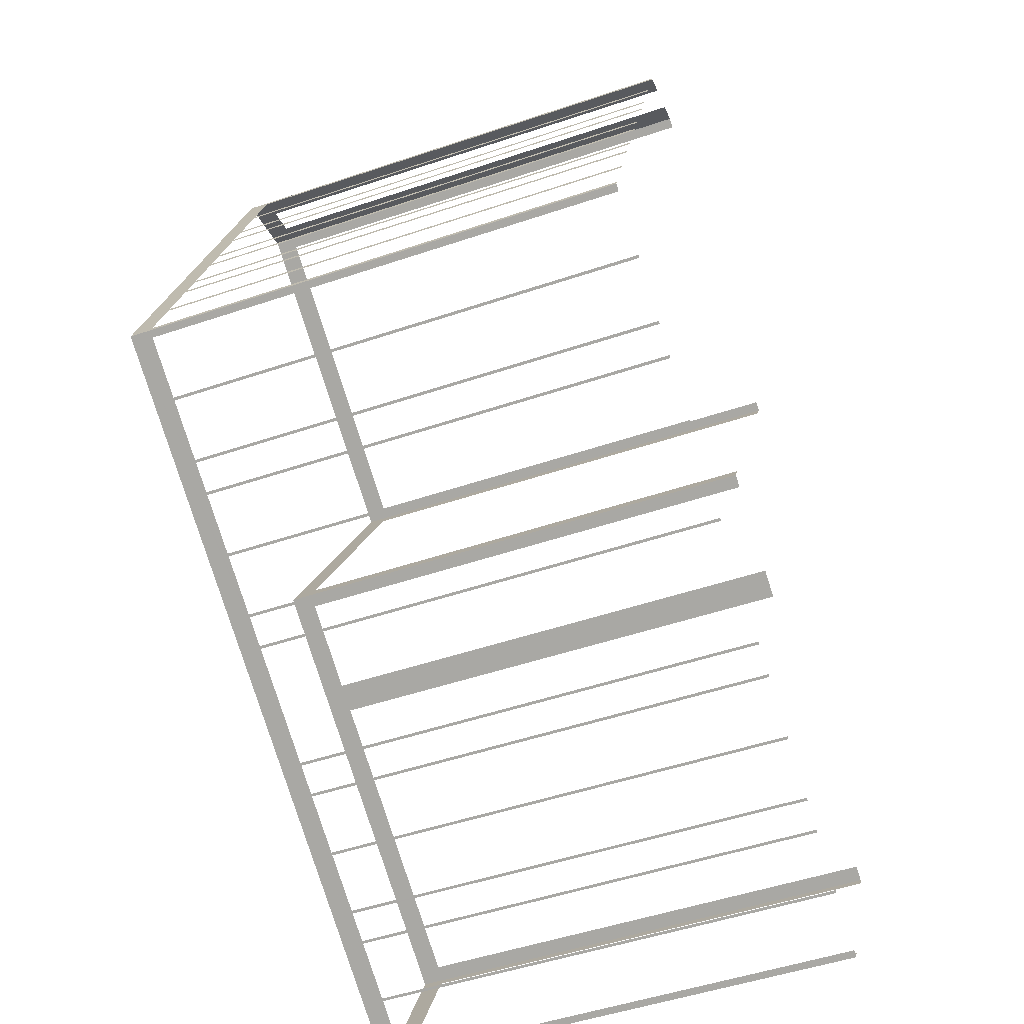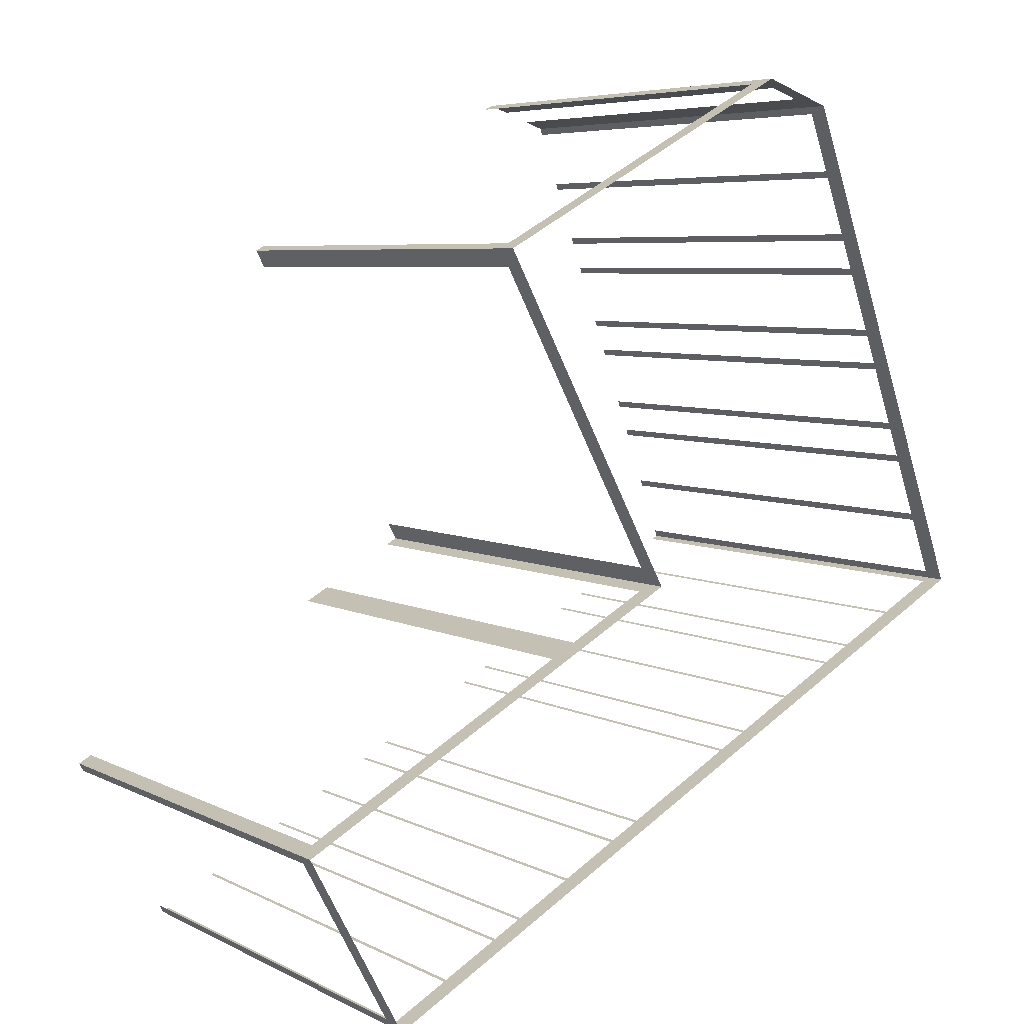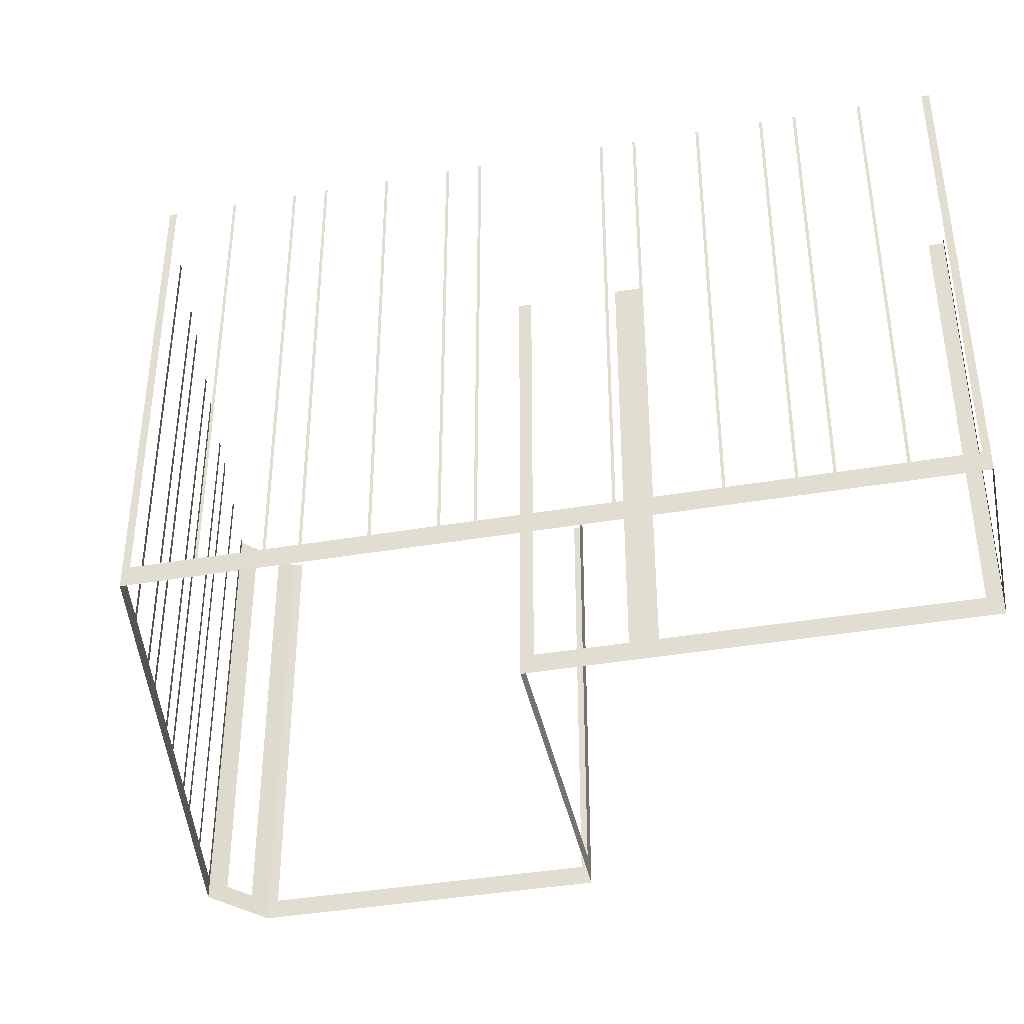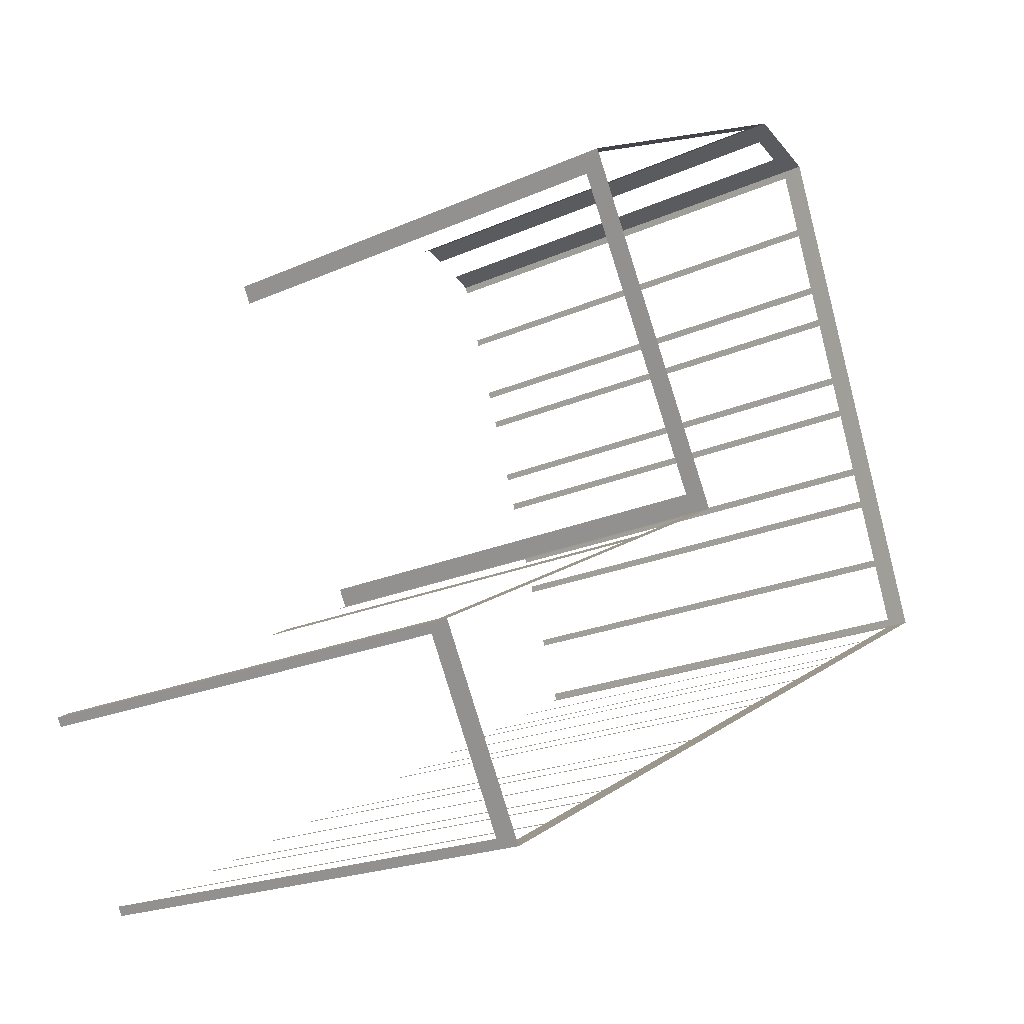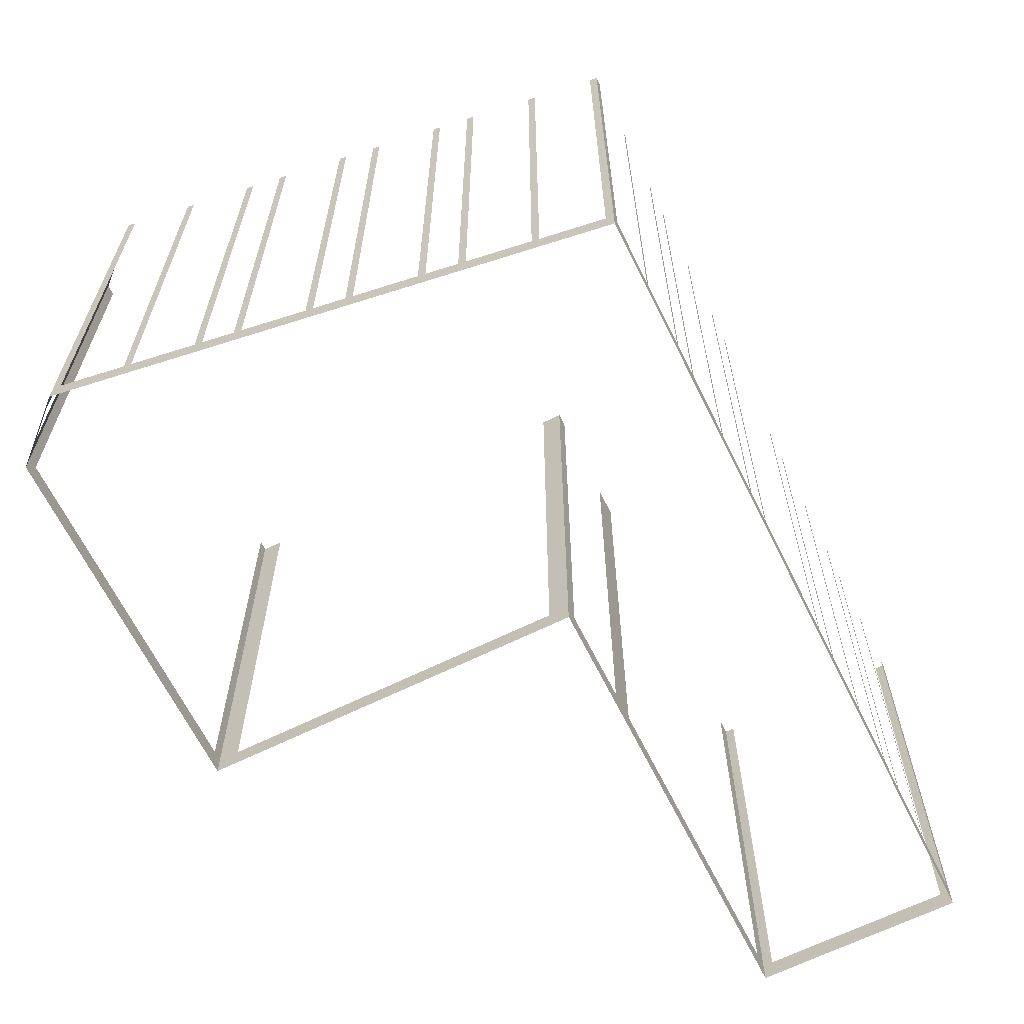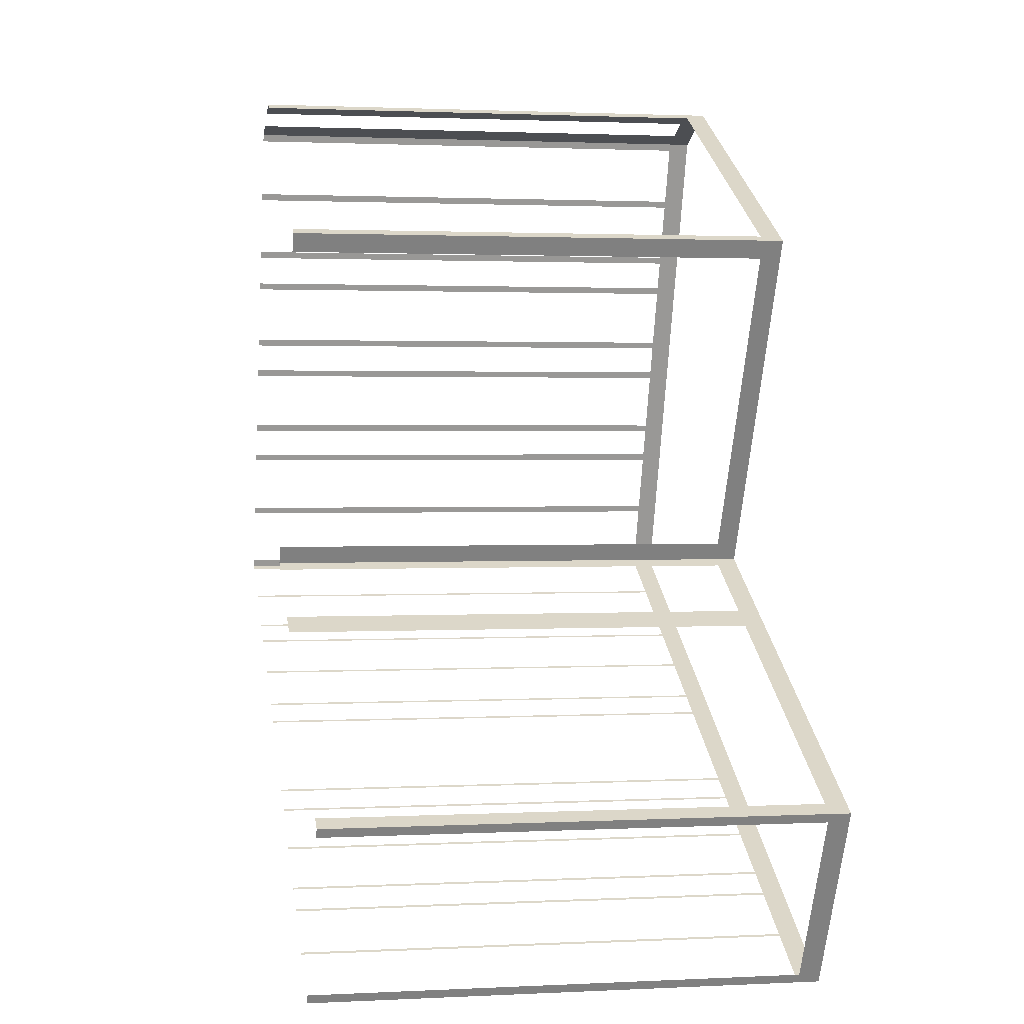
<metadata>
{"format":"obj","ext":"obj","renderer":"f3d","projection":"perspective","resolution":1024,"background":"white","views":[{"elev":-50.4,"azim":-69.7,"up":"+Y"},{"elev":6.1,"azim":145.2,"up":"+Y"},{"elev":-40.7,"azim":-16.6,"up":"+Z"},{"elev":-20.6,"azim":129.0,"up":"+Y"},{"elev":-65.3,"azim":-92.0,"up":"+Z"},{"elev":1.7,"azim":79.7,"up":"+Y"}]}
</metadata>
<code>
o geometryt000010000010000110010110000110000100110010110010st81
v 162.4 -267.8 291.9
v 162.7 -267.9 314
v 162.4 -267.8 314
v 159.8 -266.4 291.9
v 162.7 -267.9 290.9
v 159.8 -266.4 314
v 159.7 -266.3 314
v 159.7 -266.3 291.9
v 157.2 -265 291.9
v 157.2 -265 314
v 157.1 -264.9 314
v 157.1 -264.9 291.9
v 155.8 -264.2 291.9
v 155.8 -264.2 314
v 155.7 -264.2 314
v 155.7 -264.2 291.9
v 153.2 -262.8 291.9
v 153.2 -262.8 314
v 153.1 -262.8 314
v 153.1 -262.8 291.9
v 150.6 -261.4 291.9
v 150.6 -261.4 314
v 150.5 -261.4 314
v 150.5 -261.4 291.9
v 149.2 -260.7 291.9
v 149.2 -260.7 314
v 149.1 -260.6 314
v 149.1 -260.6 291.9
v 144.1 -257.9 291.9
v 144.1 -257.9 314
v 143.9 -257.8 314
v 143.9 -257.8 291.9
v 130.5 -250.6 290.9
v 142.7 -257.2 291.9
v 142.7 -257.2 314
v 142.6 -257.1 314
v 142.6 -257.1 291.9
v 140.1 -255.7 291.9
v 140.1 -255.7 314
v 139.9 -255.7 314
v 139.9 -255.7 291.9
v 137.4 -254.3 291.9
v 137.4 -254.3 314
v 137.3 -254.3 314
v 137.3 -254.3 291.9
v 136.1 -253.6 291.9
v 136.1 -253.6 314
v 135.9 -253.5 314
v 135.9 -253.5 291.9
v 133.4 -252.2 291.9
v 133.4 -252.2 314
v 133.3 -252.1 314
v 133.3 -252.1 291.9
v 130.8 -250.8 291.9
v 130.8 -250.8 314
v 130.5 -250.6 314
v 130.6 -250.3 291.9
v 130.5 -250.6 314
v 130.6 -250.3 314
v 131.6 -247.6 291.9
v 130.5 -250.6 290.9
v 131.6 -247.6 314
v 131.7 -247.3 314
v 131.7 -247.3 291.9
v 132.7 -244.6 291.9
v 132.7 -244.6 314
v 132.8 -244.3 314
v 132.8 -244.3 291.9
v 133.2 -242.9 291.9
v 133.2 -242.9 314
v 133.4 -242.6 314
v 133.4 -242.6 291.9
v 134.3 -239.9 291.9
v 134.3 -239.9 314
v 134.4 -239.6 314
v 134.4 -239.6 291.9
v 134.9 -238.3 291.9
v 138.9 -227.3 290.9
v 134.9 -238.3 314
v 135 -238 314
v 135 -238 291.9
v 136 -235.3 291.9
v 136 -235.3 314
v 136.1 -235 314
v 136.1 -235 291.9
v 136.6 -233.6 291.9
v 136.6 -233.6 314
v 136.7 -233.3 314
v 136.7 -233.3 291.9
v 137.7 -230.7 291.9
v 137.7 -230.7 314
v 137.8 -230.3 314
v 137.8 -230.3 291.9
v 138.8 -227.7 291.9
v 138.8 -227.7 314
v 138.9 -227.3 314
v 139.8 -227 291.9
v 138.9 -227.3 314
v 139.8 -227 314
v 142.1 -226.2 290.9
v 141.2 -226.5 291.9
v 138.9 -227.3 290.9
v 141.2 -226.5 314
v 142.1 -226.2 314
v 142.6 -226.4 291.9
v 142.1 -226.2 314
v 142.6 -226.4 314
v 156.4 -233.9 291.9
v 142.1 -226.2 290.9
v 156.4 -233.9 314
v 156.8 -234.1 314
v 156.8 -234.1 290.9
v 149 -249.8 291.9
v 148.5 -249.5 314
v 149 -249.8 314
v 152.8 -251.9 291.9
v 148.5 -249.5 290.9
v 152.8 -251.9 314
v 153.3 -252.1 314
v 153.3 -252.1 290.9
v 156.4 -234.9 291.9
v 156.8 -234.1 314
v 156.4 -234.9 314
v 148.9 -248.7 291.9
v 156.8 -234.1 290.9
v 148.9 -248.7 314
v 148.5 -249.5 314
v 148.5 -249.5 290.9
v 154 -252.5 291.9
v 153.3 -252.1 314
v 154 -252.5 314
v 166.5 -259.3 291.9
v 153.3 -252.1 290.9
v 166.5 -259.3 314
v 167.1 -259.6 314
v 167.1 -259.6 290.9
v 166.9 -260 291.9
v 167.1 -259.6 314
v 166.9 -260 314
v 162.7 -267.9 290.9
v 162.9 -267.5 291.9
v 167.1 -259.6 290.9
v 162.9 -267.5 314
v 162.7 -267.9 314
f 1 2 3
f 4 5 1
f 2 1 5
f 6 7 4
f 7 8 4
f 8 5 4
f 8 9 5
f 10 11 9
f 11 12 9
f 12 13 5
f 16 17 5
f 18 19 17
f 19 20 17
f 20 21 5
f 22 23 21
f 23 24 21
f 24 25 5
f 26 27 25
f 27 28 25
f 28 29 5
f 30 31 29
f 31 32 29
f 29 33 5
f 35 36 34
f 36 37 34
f 37 33 34
f 38 33 37
f 39 40 38
f 40 41 38
f 42 33 41
f 43 44 42
f 44 45 42
f 46 33 45
f 47 48 46
f 48 49 46
f 49 33 46
f 50 33 49
f 51 52 50
f 52 53 50
f 54 33 53
f 55 56 54
f 56 33 54
f 57 58 59
f 60 61 57
f 58 57 61
f 62 63 60
f 63 64 60
f 64 65 61
f 66 67 65
f 67 68 65
f 68 69 61
f 70 71 69
f 71 72 69
f 72 73 61
f 77 78 76
f 76 78 61
f 79 80 77
f 80 81 77
f 82 78 81
f 83 84 82
f 84 85 82
f 86 78 85
f 87 88 86
f 88 89 86
f 90 78 89
f 91 92 90
f 92 93 90
f 93 78 90
f 94 78 93
f 95 96 94
f 96 78 94
f 100 97 101
f 100 102 97
f 103 104 101
f 104 100 101
f 105 106 107
f 108 109 105
f 106 105 109
f 110 111 108
f 111 112 108
f 112 109 108
f 113 114 115
f 116 117 113
f 114 113 117
f 118 119 116
f 119 120 116
f 120 117 116
f 121 122 123
f 124 125 121
f 122 121 125
f 126 127 124
f 127 128 124
f 128 125 124
f 129 130 131
f 132 133 129
f 130 129 133
f 134 135 132
f 135 136 132
f 136 133 132
f 137 138 139
f 140 137 141
f 140 142 137
f 138 137 142
f 143 144 141
f 144 140 141
f 9 12 5
f 14 15 13
f 15 16 13
f 13 16 5
f 17 20 5
f 21 24 5
f 25 28 5
f 32 33 29
f 34 33 32
f 41 33 38
f 45 33 42
f 53 33 50
f 64 61 60
f 65 68 61
f 69 72 61
f 74 75 73
f 75 76 73
f 73 76 61
f 81 78 77
f 85 78 82
f 89 78 86
f 97 98 99
f 98 97 102

</code>
